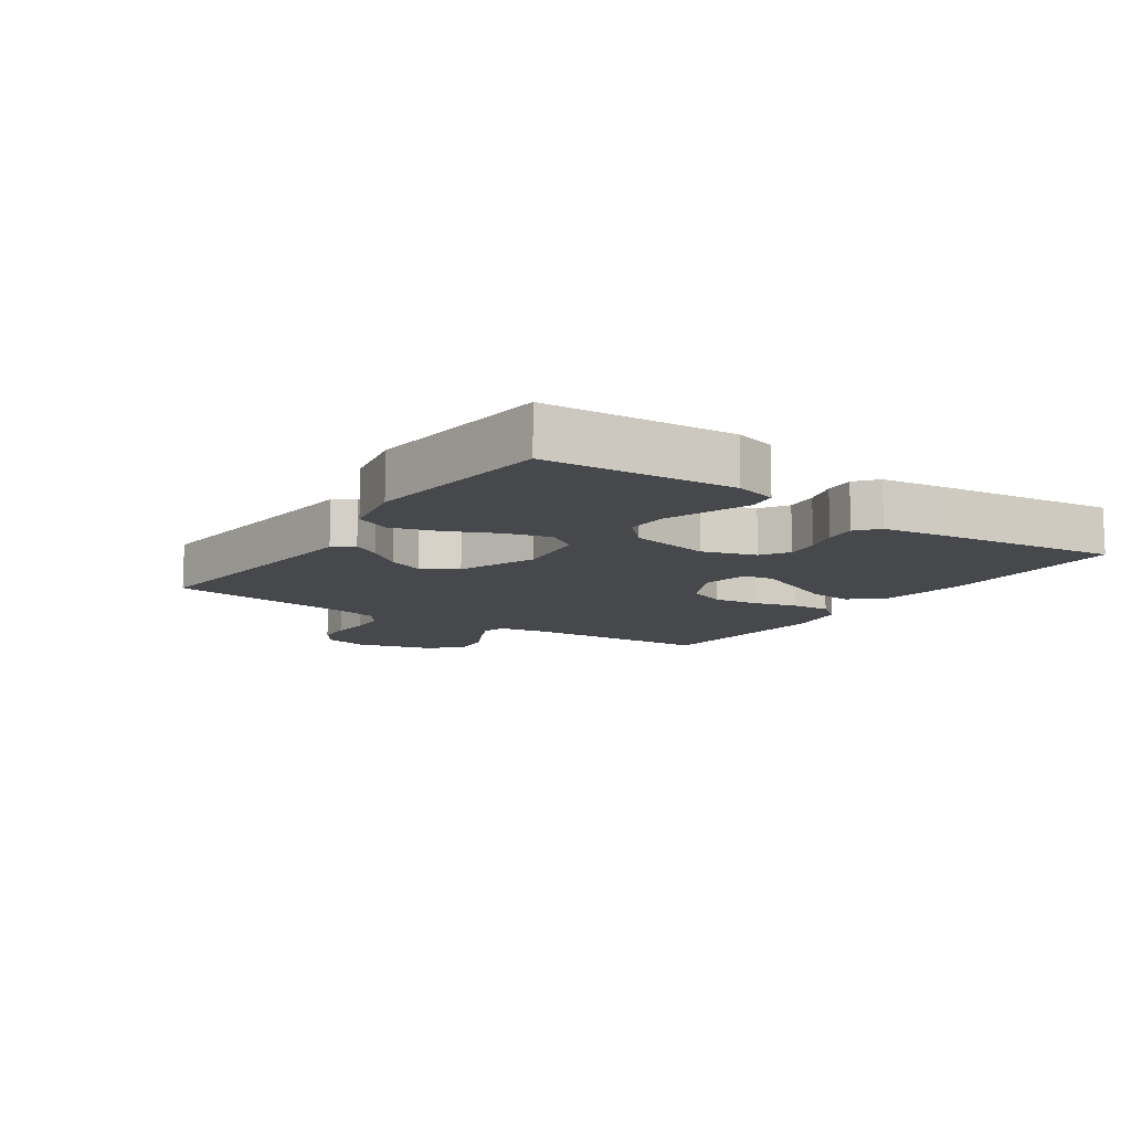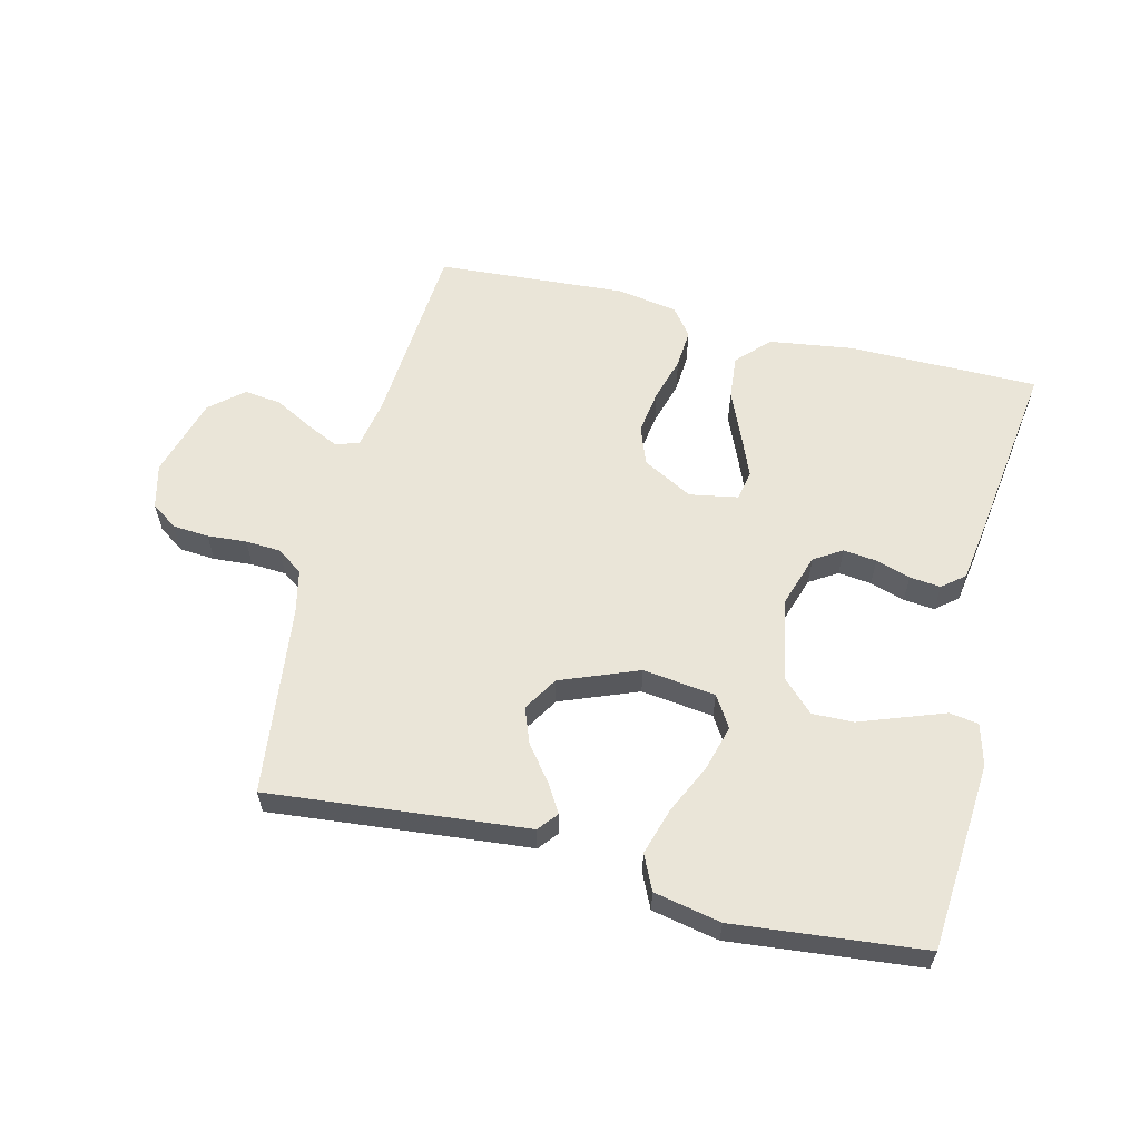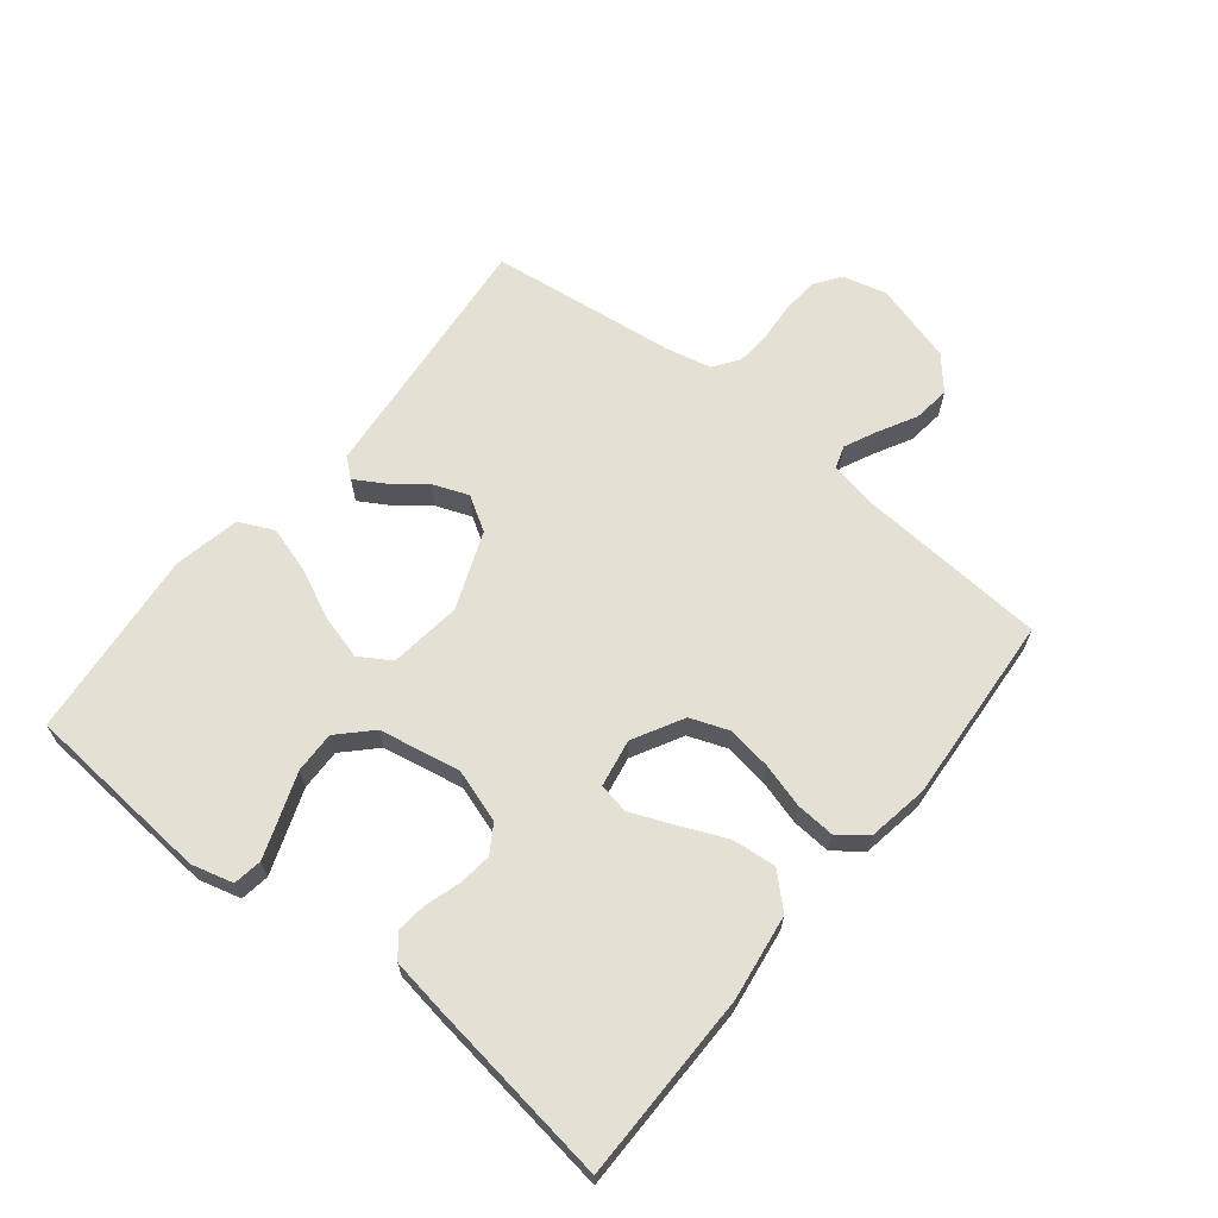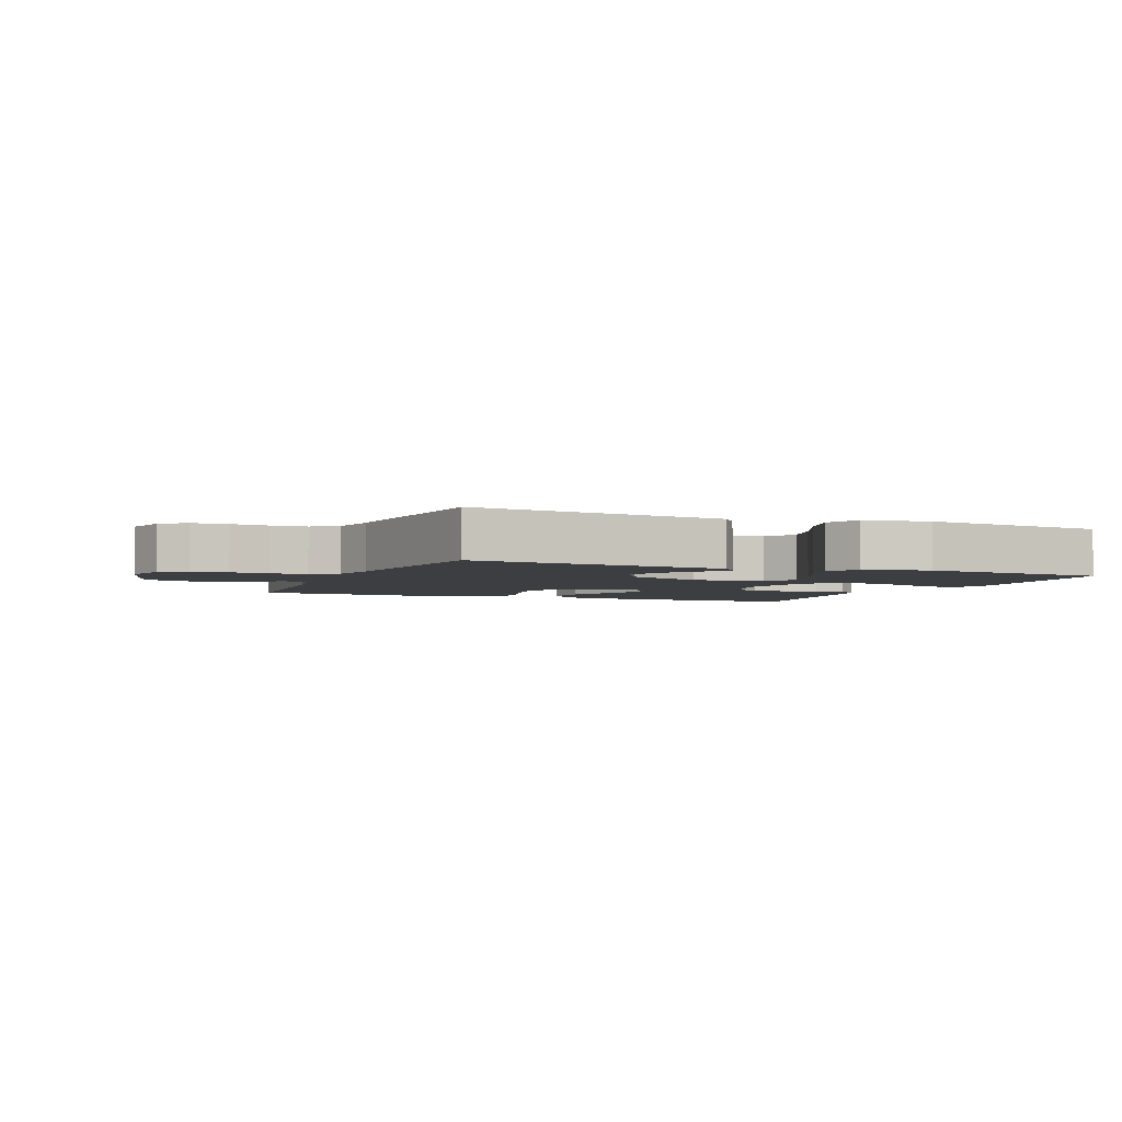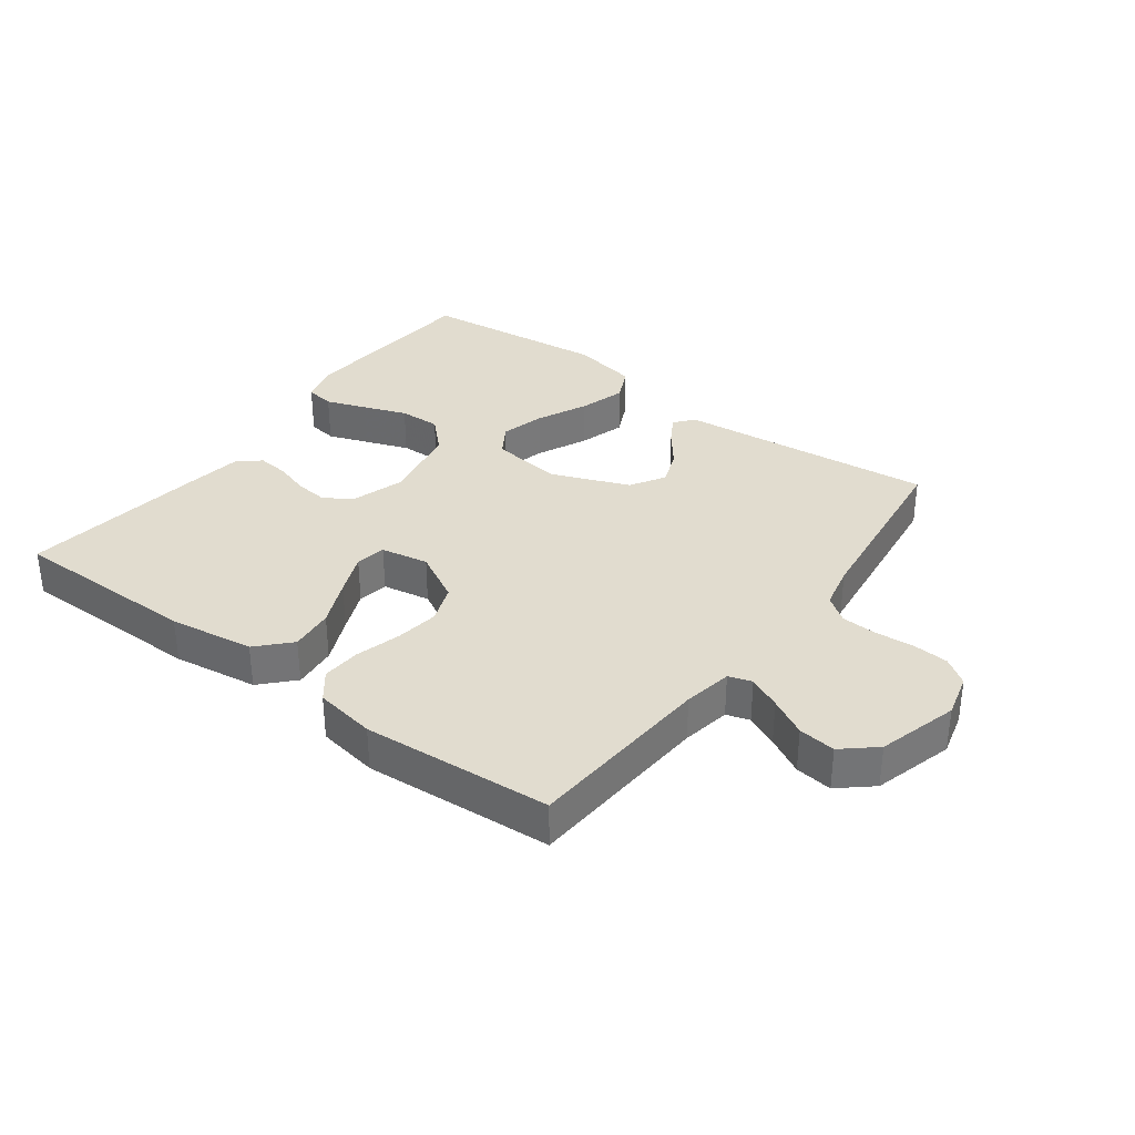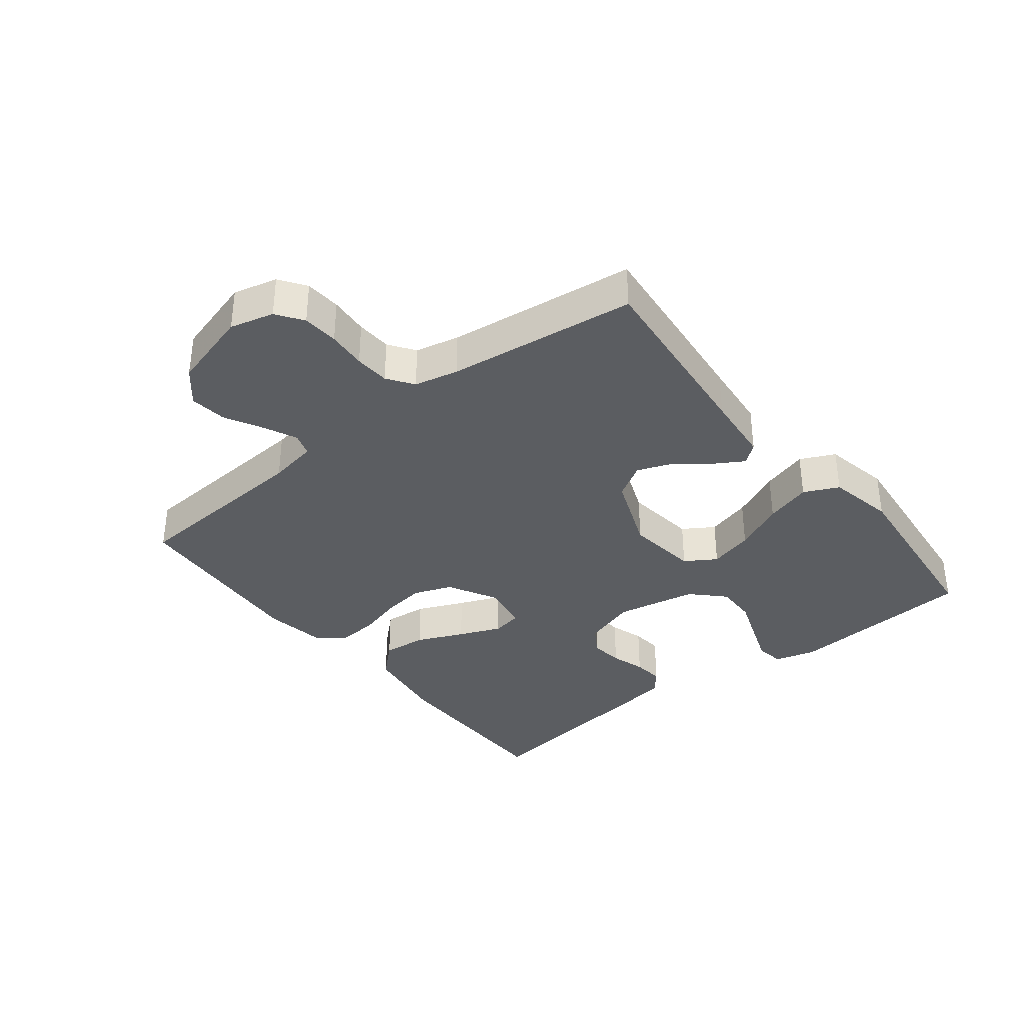
<metadata>
{"format":"obj","ext":"obj","renderer":"f3d","projection":"perspective","resolution":1024,"background":"white","views":[{"elev":-11.4,"azim":-124.4,"up":"+Y"},{"elev":59.5,"azim":-165.9,"up":"+Y"},{"elev":65.3,"azim":-51.0,"up":"+Y"},{"elev":-3.5,"azim":157.5,"up":"+Y"},{"elev":34.2,"azim":36.7,"up":"+Y"},{"elev":-35.7,"azim":128.4,"up":"+Y"}]}
</metadata>
<code>
v -0.5 0.07 0.5
v -0.2 0.07 0.5
v -0.065 0.07 0.48
v -0.017 0.07 0.429
v -0.024 0.07 0.359
v -0.057 0.07 0.284
v -0.085 0.07 0.217
v -0.076 0.07 0.169
v 0 0.07 0.155
v 0.08 0.07 0.198
v 0.103 0.07 0.259
v 0.093 0.07 0.329
v 0.073 0.07 0.4
v 0.069 0.07 0.462
v 0.103 0.07 0.506
v 0.2 0.07 0.522
v 0.5 0.07 0.5
v 0.52 0.07 0.2
v 0.534 0.07 0.122
v 0.571 0.07 0.11
v 0.623 0.07 0.134
v 0.683 0.07 0.166
v 0.742 0.07 0.173
v 0.794 0.07 0.128
v 0.83 0.07 0
v 0.812 0.07 -0.07
v 0.77 0.07 -0.099
v 0.713 0.07 -0.103
v 0.651 0.07 -0.098
v 0.595 0.07 -0.101
v 0.554 0.07 -0.13
v 0.538 0.07 -0.2
v 0.5 0.07 -0.5
v 0.2 0.07 -0.469
v 0.09 0.07 -0.458
v 0.065 0.07 -0.427
v 0.092 0.07 -0.382
v 0.134 0.07 -0.329
v 0.156 0.07 -0.272
v 0.123 0.07 -0.217
v 0 0.07 -0.168
v -0.115 0.07 -0.182
v -0.146 0.07 -0.231
v -0.127 0.07 -0.302
v -0.09 0.07 -0.382
v -0.068 0.07 -0.456
v -0.094 0.07 -0.511
v -0.2 0.07 -0.532
v -0.5 0.07 -0.5
v -0.522 0.07 -0.2
v -0.504 0.07 -0.134
v -0.458 0.07 -0.127
v -0.395 0.07 -0.15
v -0.325 0.07 -0.176
v -0.259 0.07 -0.178
v -0.209 0.07 -0.129
v -0.184 0.07 0
v -0.211 0.07 0.085
v -0.255 0.07 0.113
v -0.308 0.07 0.107
v -0.363 0.07 0.09
v -0.412 0.07 0.085
v -0.447 0.07 0.114
v -0.46 0.07 0.2
v -0.5 0 0.5
v -0.2 0 0.5
v -0.065 0 0.48
v -0.017 0 0.429
v -0.024 0 0.359
v -0.057 0 0.284
v -0.085 0 0.217
v -0.076 0 0.169
v 0 0 0.155
v 0.08 0 0.198
v 0.103 0 0.259
v 0.093 0 0.329
v 0.073 0 0.4
v 0.069 0 0.462
v 0.103 0 0.506
v 0.2 0 0.522
v 0.5 0 0.5
v 0.52 0 0.2
v 0.534 0 0.122
v 0.571 0 0.11
v 0.623 0 0.134
v 0.683 0 0.166
v 0.742 0 0.173
v 0.794 0 0.128
v 0.83 0 0
v 0.812 0 -0.07
v 0.77 0 -0.099
v 0.713 0 -0.103
v 0.651 0 -0.098
v 0.595 0 -0.101
v 0.554 0 -0.13
v 0.538 0 -0.2
v 0.5 0 -0.5
v 0.2 0 -0.469
v 0.09 0 -0.458
v 0.065 0 -0.427
v 0.092 0 -0.382
v 0.134 0 -0.329
v 0.156 0 -0.272
v 0.123 0 -0.217
v 0 0 -0.168
v -0.115 0 -0.182
v -0.146 0 -0.231
v -0.127 0 -0.302
v -0.09 0 -0.382
v -0.068 0 -0.456
v -0.094 0 -0.511
v -0.2 0 -0.532
v -0.5 0 -0.5
v -0.522 0 -0.2
v -0.504 0 -0.134
v -0.458 0 -0.127
v -0.395 0 -0.15
v -0.325 0 -0.176
v -0.259 0 -0.178
v -0.209 0 -0.129
v -0.184 0 0
v -0.211 0 0.085
v -0.255 0 0.113
v -0.308 0 0.107
v -0.363 0 0.09
v -0.412 0 0.085
v -0.447 0 0.114
v -0.46 0 0.2
f 60 61 62 63
f 59 60 63 64
f 51 52 53 54
f 49 50 51 54
f 49 54 55
f 48 49 55 56
f 44 45 46 47
f 43 44 47 48
f 35 36 37 38
f 34 35 38 39
f 32 33 34 39
f 31 32 39 40
f 26 27 28 29
f 26 29 30
f 25 26 30
f 24 25 30
f 21 22 23 24
f 20 21 24 30
f 19 20 30 31
f 15 16 17 18
f 12 13 14 15
f 11 12 15 18
f 10 11 18 19
f 3 4 5 6
f 3 6 7
f 2 3 7
f 59 64 1 2
f 58 59 2 7
f 57 58 7 8
f 43 48 56 57
f 42 43 57 8
f 41 42 8 9
f 19 31 40 41
f 9 10 19 41
f 127 126 125 124
f 128 127 124 123
f 118 117 116 115
f 118 115 114 113
f 119 118 113
f 120 119 113 112
f 111 110 109 108
f 112 111 108 107
f 102 101 100 99
f 103 102 99 98
f 103 98 97 96
f 104 103 96 95
f 93 92 91 90
f 94 93 90
f 94 90 89
f 94 89 88
f 88 87 86 85
f 94 88 85 84
f 95 94 84 83
f 82 81 80 79
f 79 78 77 76
f 82 79 76 75
f 83 82 75 74
f 70 69 68 67
f 71 70 67
f 71 67 66
f 66 65 128 123
f 71 66 123 122
f 72 71 122 121
f 121 120 112 107
f 72 121 107 106
f 73 72 106 105
f 105 104 95 83
f 105 83 74 73
f 1 65 66 2
f 2 66 67 3
f 3 67 68 4
f 4 68 69 5
f 5 69 70 6
f 6 70 71 7
f 7 71 72 8
f 8 72 73 9
f 9 73 74 10
f 10 74 75 11
f 11 75 76 12
f 12 76 77 13
f 13 77 78 14
f 14 78 79 15
f 15 79 80 16
f 16 80 81 17
f 17 81 82 18
f 18 82 83 19
f 19 83 84 20
f 20 84 85 21
f 21 85 86 22
f 22 86 87 23
f 23 87 88 24
f 24 88 89 25
f 25 89 90 26
f 26 90 91 27
f 27 91 92 28
f 28 92 93 29
f 29 93 94 30
f 30 94 95 31
f 31 95 96 32
f 32 96 97 33
f 33 97 98 34
f 34 98 99 35
f 35 99 100 36
f 36 100 101 37
f 37 101 102 38
f 38 102 103 39
f 39 103 104 40
f 40 104 105 41
f 41 105 106 42
f 42 106 107 43
f 43 107 108 44
f 44 108 109 45
f 45 109 110 46
f 46 110 111 47
f 47 111 112 48
f 48 112 113 49
f 49 113 114 50
f 50 114 115 51
f 51 115 116 52
f 52 116 117 53
f 53 117 118 54
f 54 118 119 55
f 55 119 120 56
f 56 120 121 57
f 57 121 122 58
f 58 122 123 59
f 59 123 124 60
f 60 124 125 61
f 61 125 126 62
f 62 126 127 63
f 63 127 128 64
f 64 128 65 1

</code>
